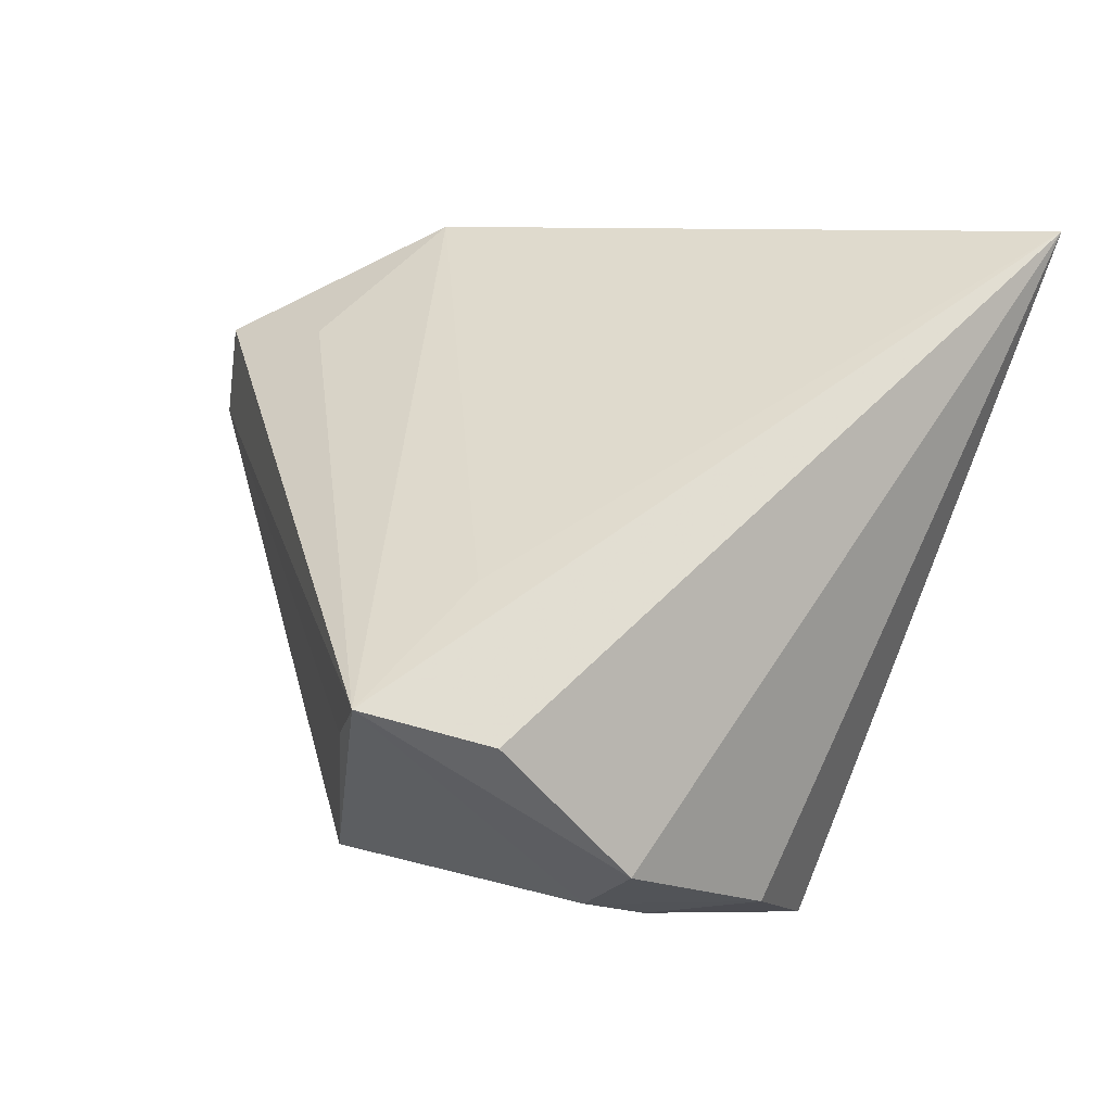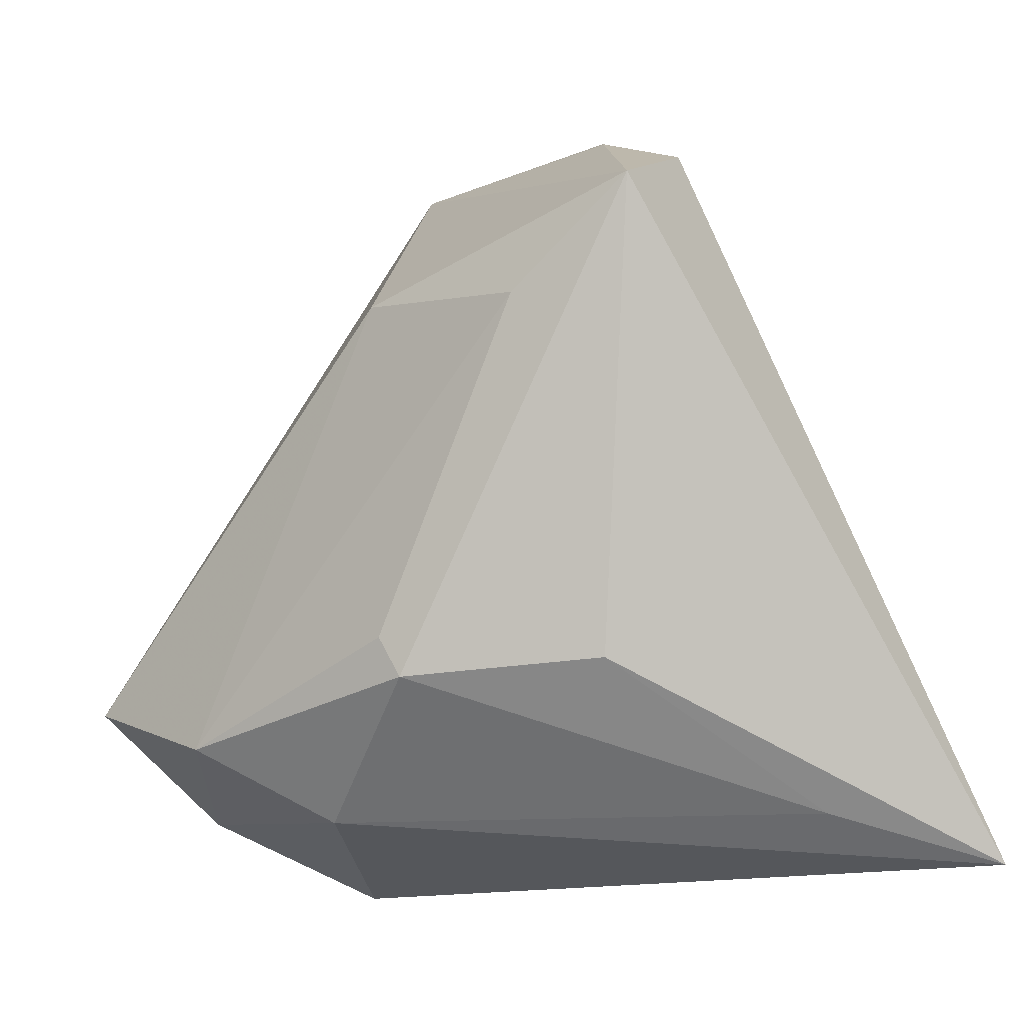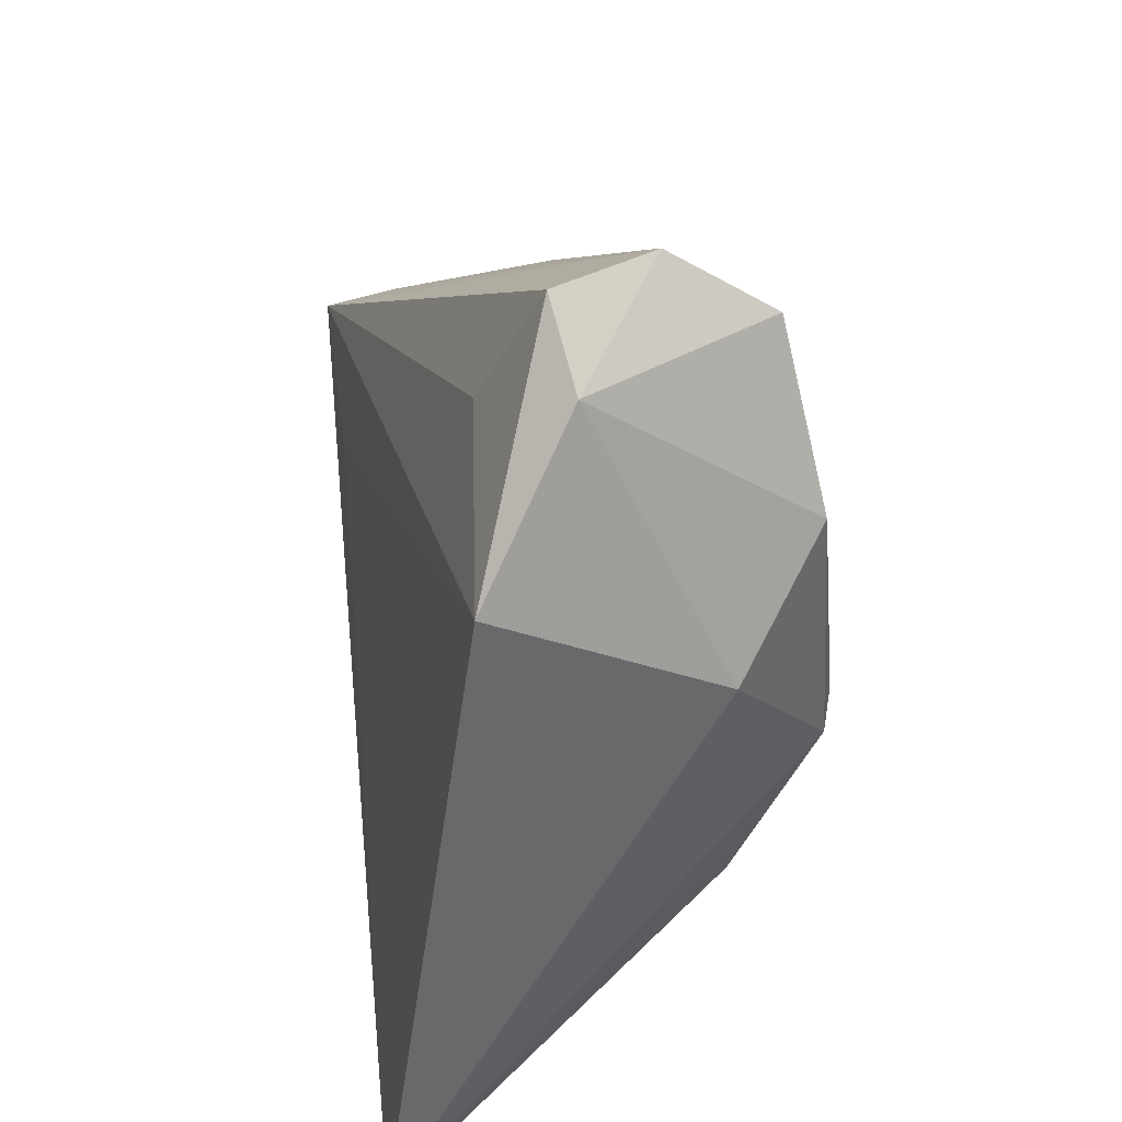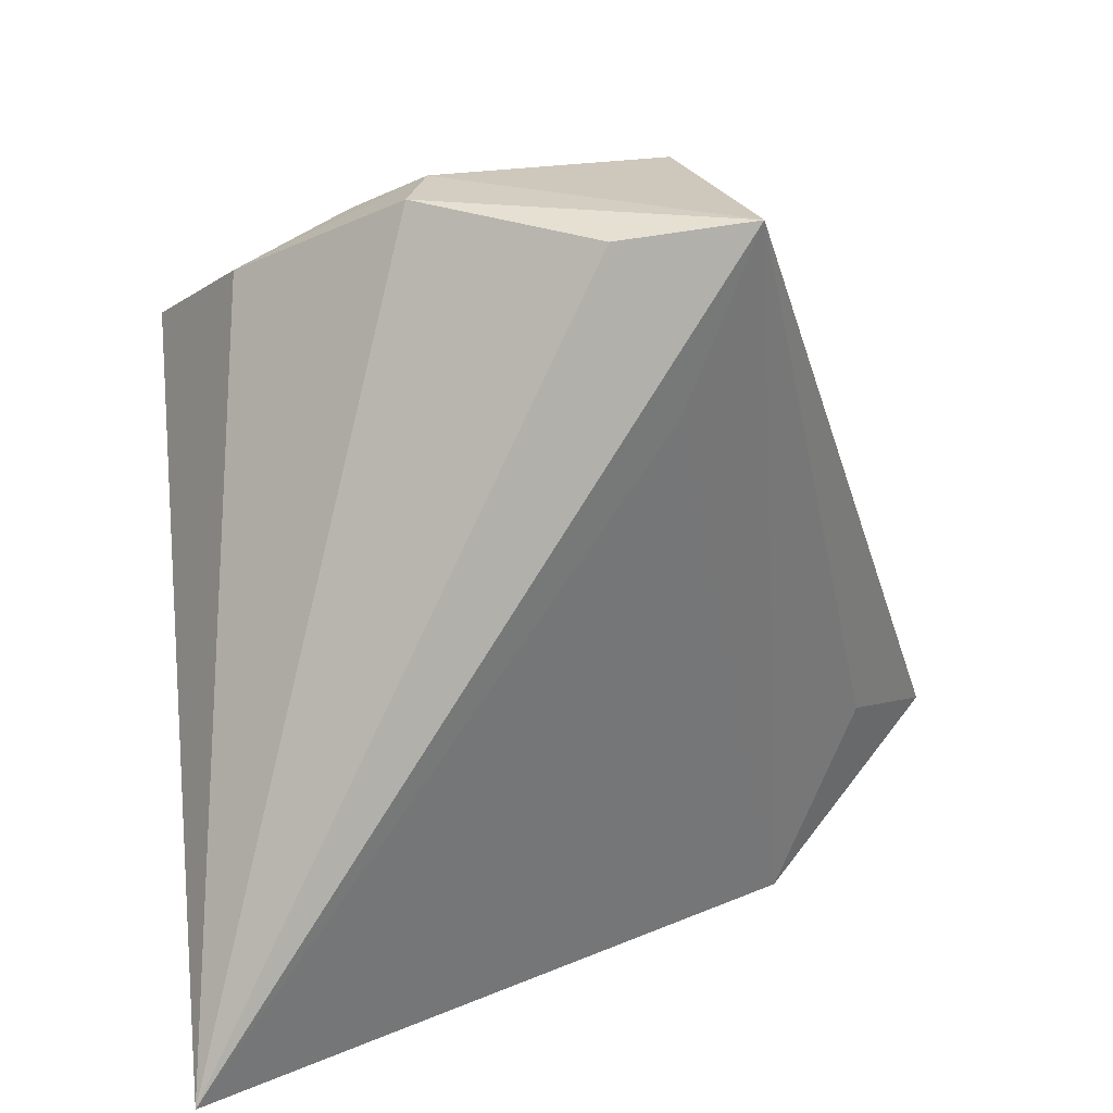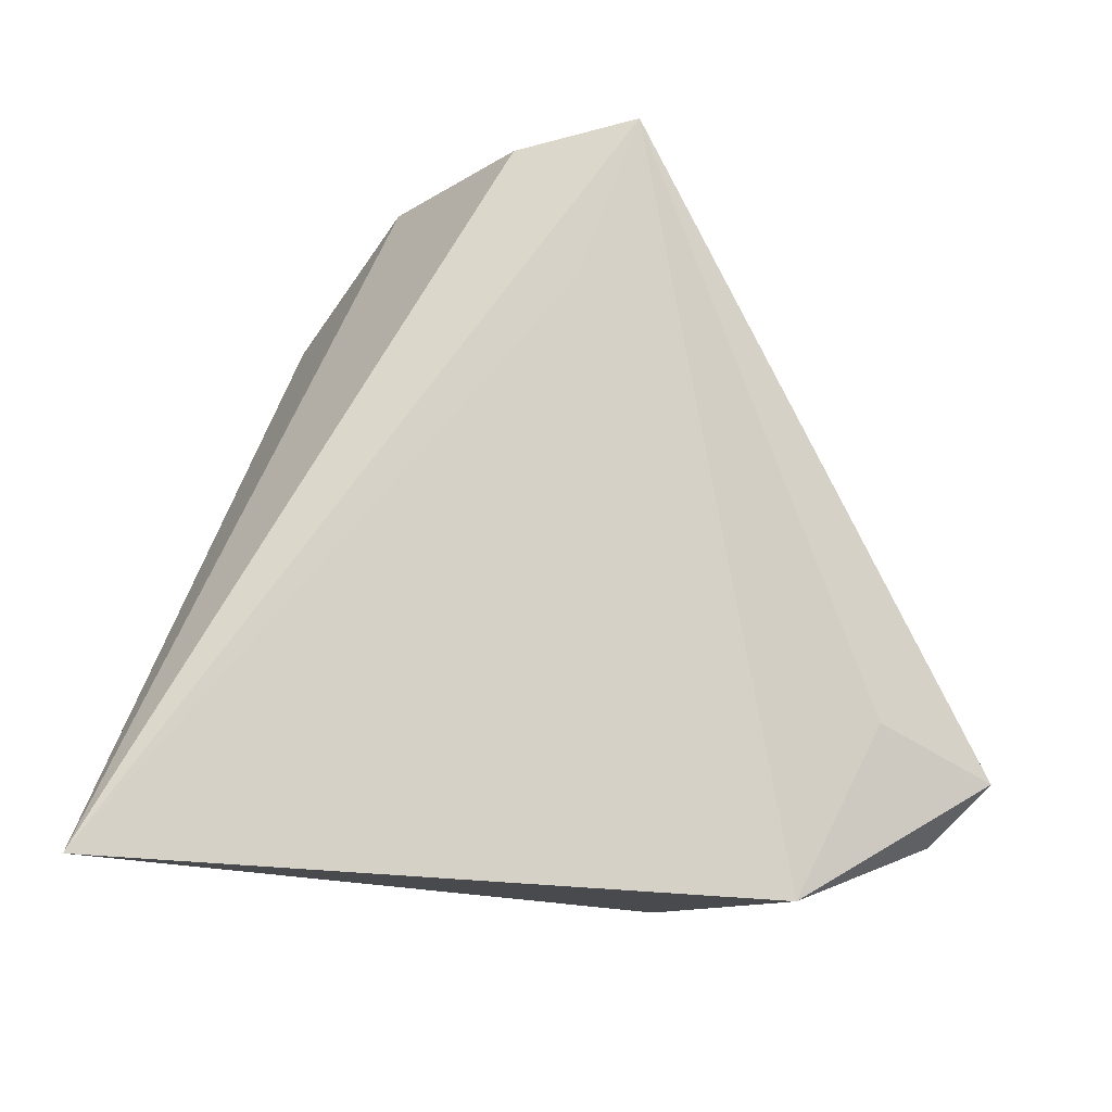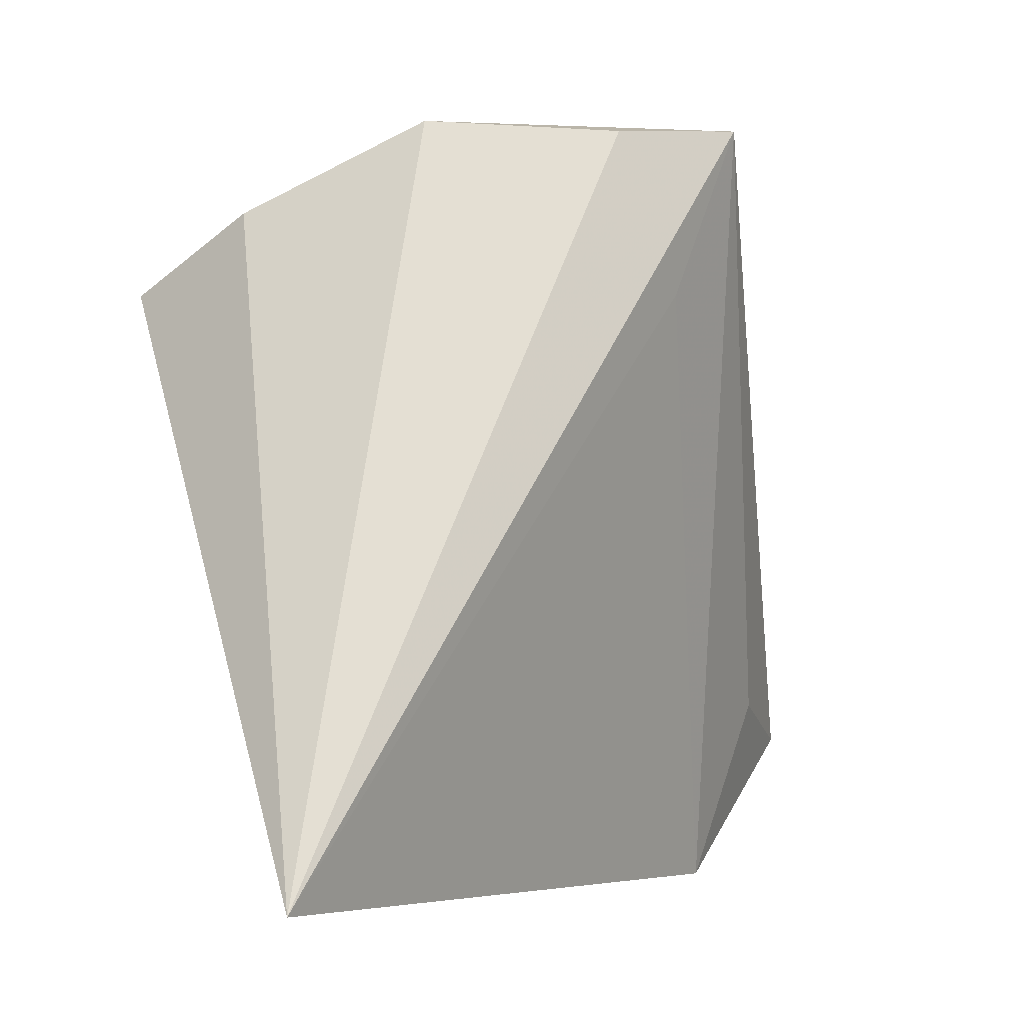
<metadata>
{"format":"obj","ext":"obj","renderer":"f3d","projection":"perspective","resolution":1024,"background":"white","views":[{"elev":53.7,"azim":-165.6,"up":"+Z"},{"elev":-15.8,"azim":-141.2,"up":"+Y"},{"elev":-53.9,"azim":95.7,"up":"+Y"},{"elev":21.0,"azim":-23.6,"up":"+Y"},{"elev":65.4,"azim":-0.3,"up":"+Z"},{"elev":-5.1,"azim":-41.7,"up":"+Y"}]}
</metadata>
<code>
v 0.02811 -0.02887 -0.0278
v -0.01764 0.04838 0.008211
v 0.002832 0.02242 -0.02561
v 0.03003 -0.04351 0.006725
v -0.02053 0.01813 -0.0278
v 0.01577 0.04612 0.02135
v 0.04747 -0.03361 -0.004869
v -0.003496 -0.02385 -0.02668
v 0.01655 0.04861 0.001171
v -0.001245 -0.01914 -0.0278
v 0.005244 0.0272 0.02787
v 0.04808 -0.02195 -0.02484
v -0.03558 0.02945 -0.02591
v -0.0504 -0.04351 0.0264
v 0.01452 -0.03778 -0.01768
v -0.03626 -0.03805 0.01075
v -0.02371 -0.02236 -0.01499
v 0.05572 -0.02096 -0.01372
v -0.01856 0.04422 -0.007144
v 0.01308 0.04808 0.0303
v 0.05535 -0.02628 -0.002671
v -0.01244 0.04901 0.001031
v -0.00232 0.04634 0.02599
v 0.04111 -0.02152 0.006191
v -0.03142 0.03796 -0.009679
f 4 20 11
f 11 14 4
f 20 14 11
f 13 14 25
f 14 2 25
f 23 14 20
f 20 2 23
f 23 2 14
f 24 20 4
f 4 21 24
f 24 21 20
f 7 21 4
f 20 21 18
f 18 7 12
f 21 7 18
f 4 14 15
f 15 7 4
f 17 14 13
f 13 8 17
f 9 18 12
f 16 15 14
f 8 15 16
f 14 17 16
f 16 17 8
f 1 15 8
f 12 7 1
f 7 15 1
f 22 2 20
f 20 9 22
f 22 25 2
f 20 18 6
f 6 9 20
f 18 9 6
f 3 5 13
f 13 9 3
f 3 9 12
f 12 1 3
f 3 1 5
f 10 1 8
f 5 1 10
f 10 8 13
f 13 5 10
f 19 9 13
f 19 22 9
f 13 25 19
f 25 22 19

</code>
